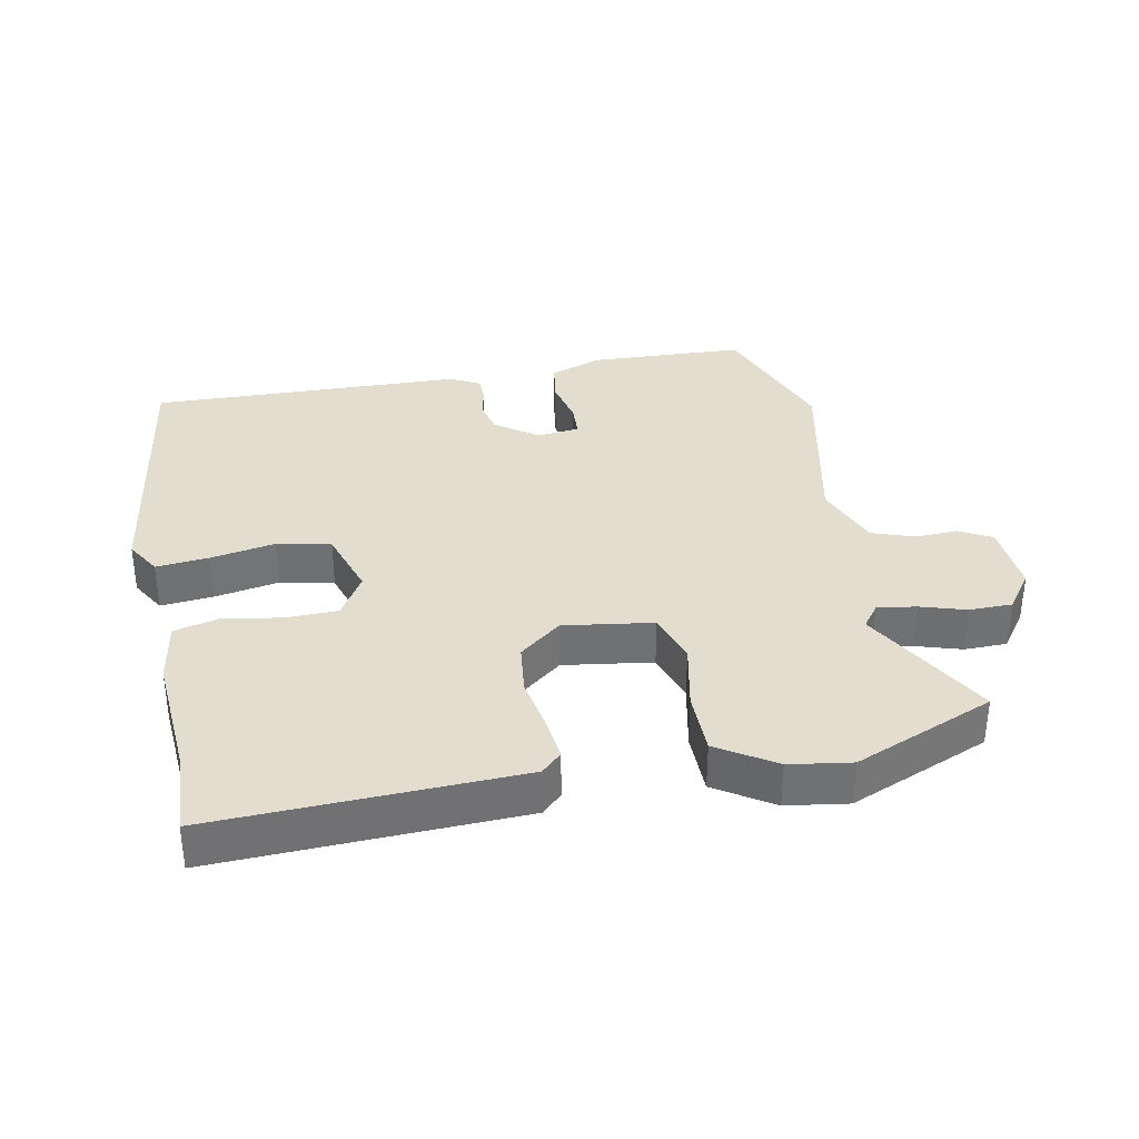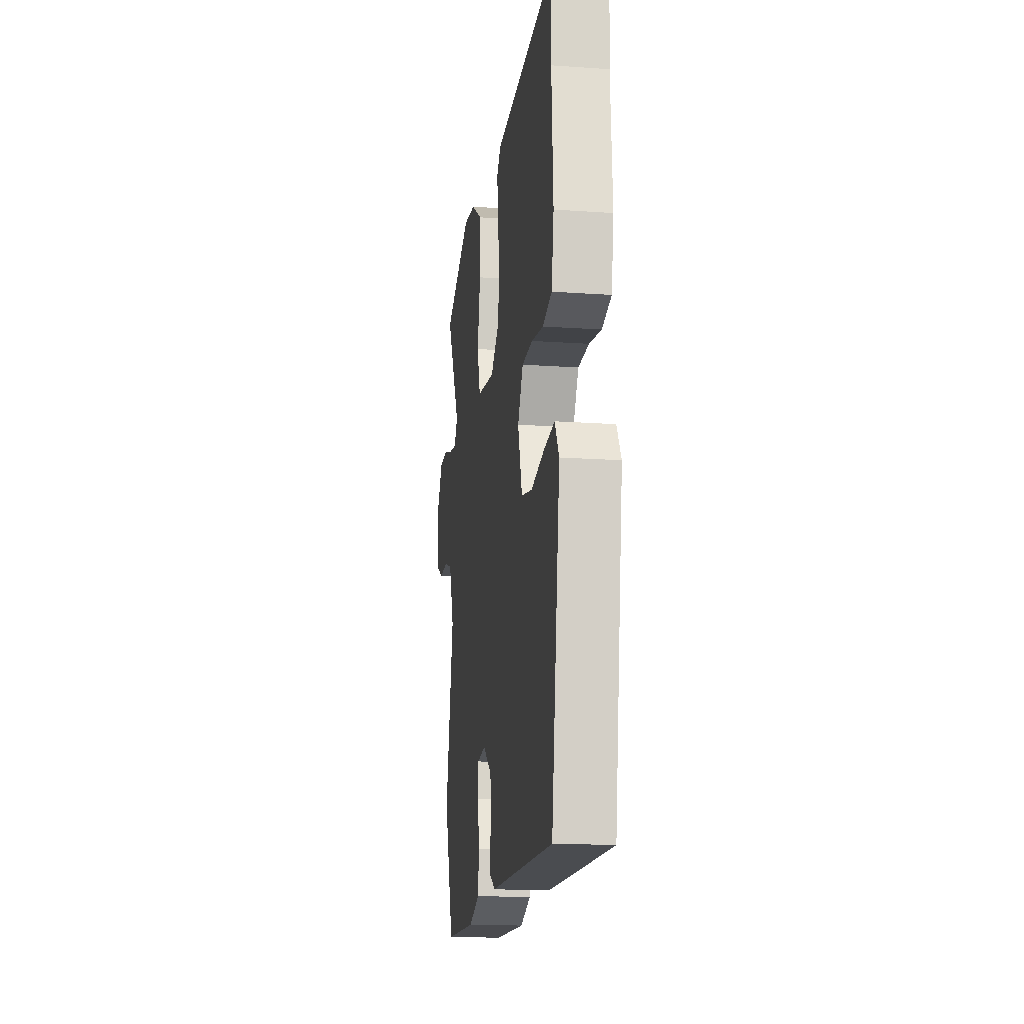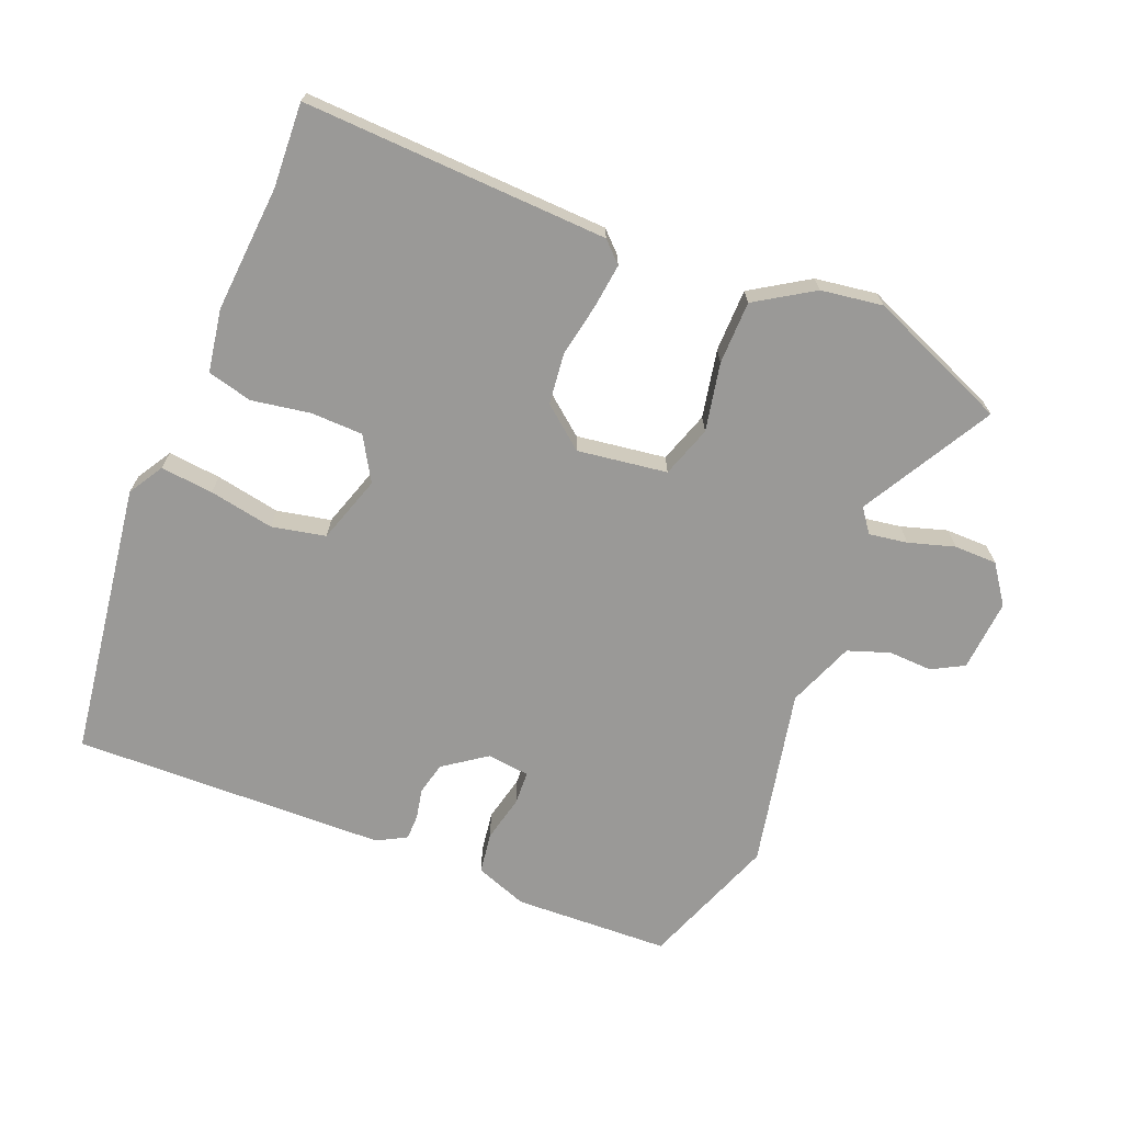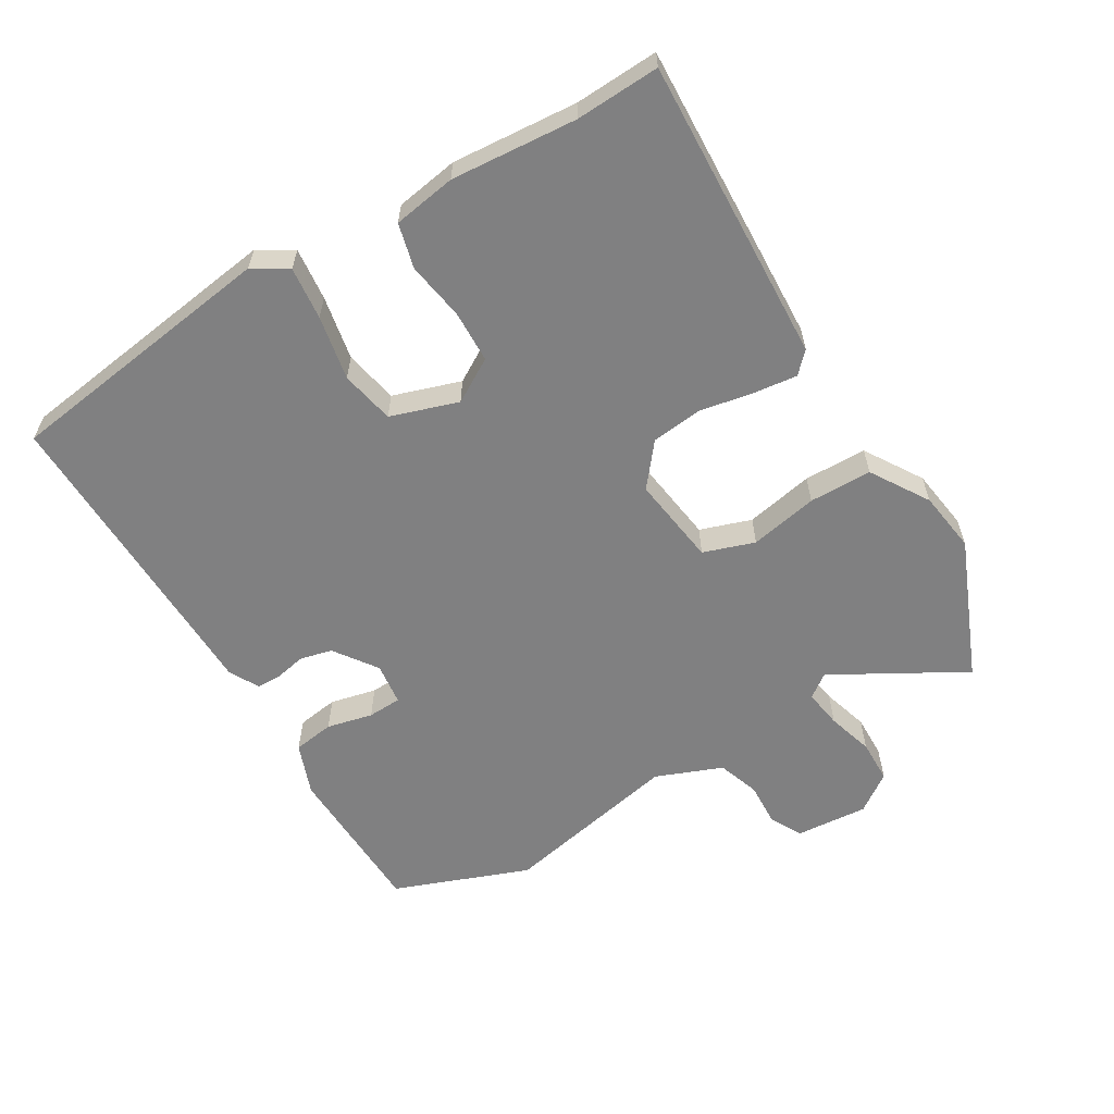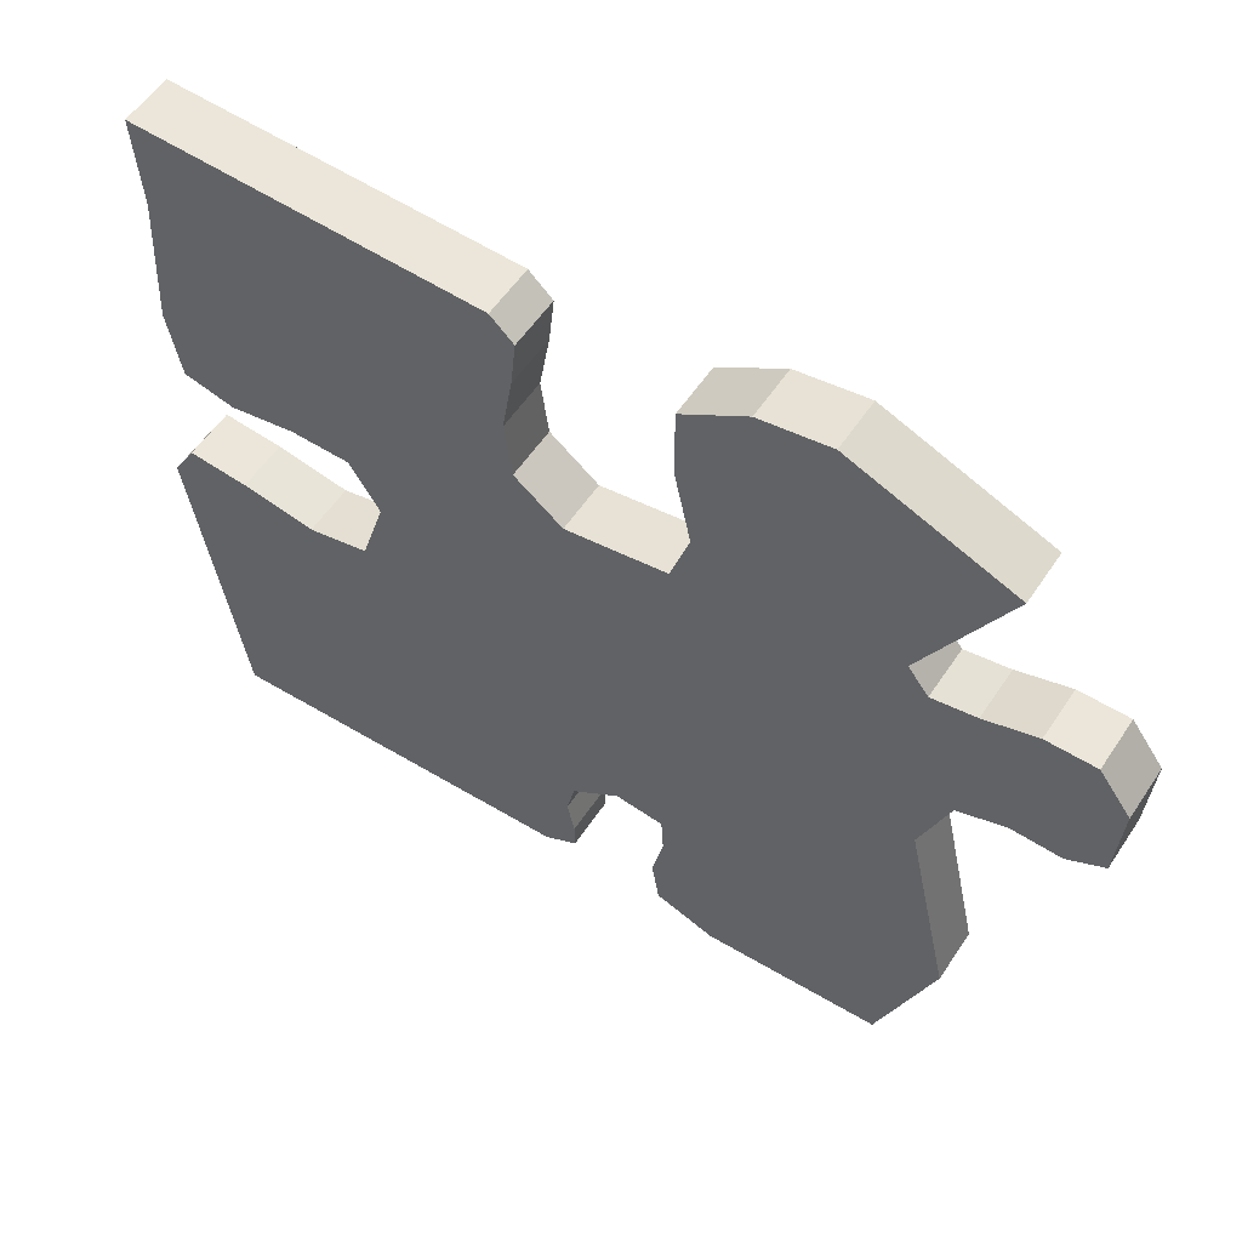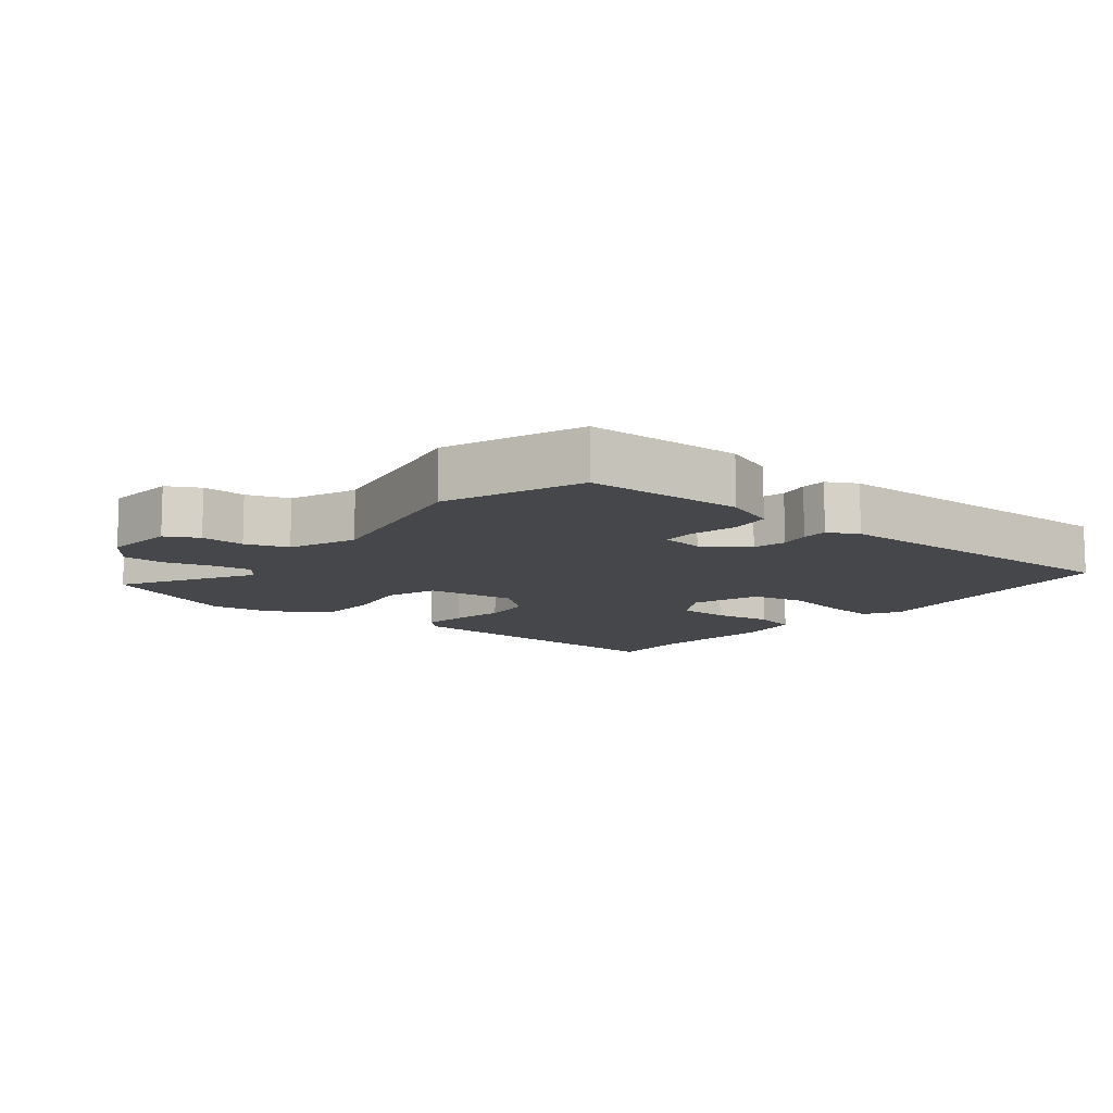
<metadata>
{"format":"obj","ext":"obj","renderer":"f3d","projection":"perspective","resolution":1024,"background":"white","views":[{"elev":35.0,"azim":-11.6,"up":"+Y"},{"elev":-17.2,"azim":-97.9,"up":"+Z"},{"elev":-69.0,"azim":-22.8,"up":"+Y"},{"elev":-60.2,"azim":-60.1,"up":"+Y"},{"elev":56.1,"azim":33.2,"up":"+Z"},{"elev":-10.8,"azim":139.9,"up":"+Y"}]}
</metadata>
<code>
v 0.362 0.07 0.555
v 0.575 0.07 0.47
v 0.466 0.07 0.27
v 0.493 0.07 0.235
v 0.551 0.07 0.245
v 0.62 0.07 0.267
v 0.685 0.07 0.267
v 0.727 0.07 0.21
v 0.72 0.07 0.101
v 0.672 0.07 0.074
v 0.606 0.07 0.076
v 0.543 0.07 0.053
v 0.505 0.07 -0.048
v 0.565 0.07 -0.318
v 0.491 0.07 -0.524
v 0.255 0.07 -0.536
v 0.176 0.07 -0.508
v 0.166 0.07 -0.446
v 0.181 0.07 -0.376
v 0.178 0.07 -0.325
v 0.114 0.07 -0.318
v 0.05 0.07 -0.365
v 0.039 0.07 -0.414
v 0.049 0.07 -0.46
v 0.049 0.07 -0.498
v 0.005 0.07 -0.523
v -0.47 0.07 -0.541
v -0.534 0.07 -0.125
v -0.503 0.07 -0.072
v -0.423 0.07 -0.079
v -0.325 0.07 -0.096
v -0.244 0.07 -0.078
v -0.212 0.07 0.025
v -0.252 0.07 0.09
v -0.331 0.07 0.091
v -0.419 0.07 0.075
v -0.487 0.07 0.091
v -0.504 0.07 0.186
v -0.492 0.07 0.377
v -0.5 0.07 0.504
v -0.039 0.07 0.491
v -0.008 0.07 0.462
v -0.015 0.07 0.396
v -0.029 0.07 0.314
v -0.019 0.07 0.237
v 0.045 0.07 0.187
v 0.18 0.07 0.208
v 0.205 0.07 0.286
v 0.183 0.07 0.389
v 0.183 0.07 0.484
v 0.269 0.07 0.54
v 0.362 0 0.555
v 0.575 0 0.47
v 0.466 0 0.27
v 0.493 0 0.235
v 0.551 0 0.245
v 0.62 0 0.267
v 0.685 0 0.267
v 0.727 0 0.21
v 0.72 0 0.101
v 0.672 0 0.074
v 0.606 0 0.076
v 0.543 0 0.053
v 0.505 0 -0.048
v 0.565 0 -0.318
v 0.491 0 -0.524
v 0.255 0 -0.536
v 0.176 0 -0.508
v 0.166 0 -0.446
v 0.181 0 -0.376
v 0.178 0 -0.325
v 0.114 0 -0.318
v 0.05 0 -0.365
v 0.039 0 -0.414
v 0.049 0 -0.46
v 0.049 0 -0.498
v 0.005 0 -0.523
v -0.47 0 -0.541
v -0.534 0 -0.125
v -0.503 0 -0.072
v -0.423 0 -0.079
v -0.325 0 -0.096
v -0.244 0 -0.078
v -0.212 0 0.025
v -0.252 0 0.09
v -0.331 0 0.091
v -0.419 0 0.075
v -0.487 0 0.091
v -0.504 0 0.186
v -0.492 0 0.377
v -0.5 0 0.504
v -0.039 0 0.491
v -0.008 0 0.462
v -0.015 0 0.396
v -0.029 0 0.314
v -0.019 0 0.237
v 0.045 0 0.187
v 0.18 0 0.208
v 0.205 0 0.286
v 0.183 0 0.389
v 0.183 0 0.484
v 0.269 0 0.54
f 48 49 50 51
f 48 51 1 2
f 47 48 2 3
f 41 42 43 44
f 39 40 41 44
f 39 44 45
f 38 39 45 46
f 35 36 37 38
f 34 35 38 46
f 28 29 30 31
f 26 27 28 31
f 26 31 32
f 23 24 25 26
f 22 23 26 32
f 21 22 32 33
f 16 17 18 19
f 16 19 20
f 13 14 15 16
f 12 13 16 20
f 8 9 10 11
f 8 11 12
f 5 6 7 8
f 4 5 8 12
f 47 3 4 12
f 33 34 46 47
f 21 33 47
f 12 20 21 47
f 102 101 100 99
f 53 52 102 99
f 54 53 99 98
f 95 94 93 92
f 95 92 91 90
f 96 95 90
f 97 96 90 89
f 89 88 87 86
f 97 89 86 85
f 82 81 80 79
f 82 79 78 77
f 83 82 77
f 77 76 75 74
f 83 77 74 73
f 84 83 73 72
f 70 69 68 67
f 71 70 67
f 67 66 65 64
f 71 67 64 63
f 62 61 60 59
f 63 62 59
f 59 58 57 56
f 63 59 56 55
f 63 55 54 98
f 98 97 85 84
f 98 84 72
f 98 72 71 63
f 1 52 53 2
f 2 53 54 3
f 3 54 55 4
f 4 55 56 5
f 5 56 57 6
f 6 57 58 7
f 7 58 59 8
f 8 59 60 9
f 9 60 61 10
f 10 61 62 11
f 11 62 63 12
f 12 63 64 13
f 13 64 65 14
f 14 65 66 15
f 15 66 67 16
f 16 67 68 17
f 17 68 69 18
f 18 69 70 19
f 19 70 71 20
f 20 71 72 21
f 21 72 73 22
f 22 73 74 23
f 23 74 75 24
f 24 75 76 25
f 25 76 77 26
f 26 77 78 27
f 27 78 79 28
f 28 79 80 29
f 29 80 81 30
f 30 81 82 31
f 31 82 83 32
f 32 83 84 33
f 33 84 85 34
f 34 85 86 35
f 35 86 87 36
f 36 87 88 37
f 37 88 89 38
f 38 89 90 39
f 39 90 91 40
f 40 91 92 41
f 41 92 93 42
f 42 93 94 43
f 43 94 95 44
f 44 95 96 45
f 45 96 97 46
f 46 97 98 47
f 47 98 99 48
f 48 99 100 49
f 49 100 101 50
f 50 101 102 51
f 51 102 52 1

</code>
